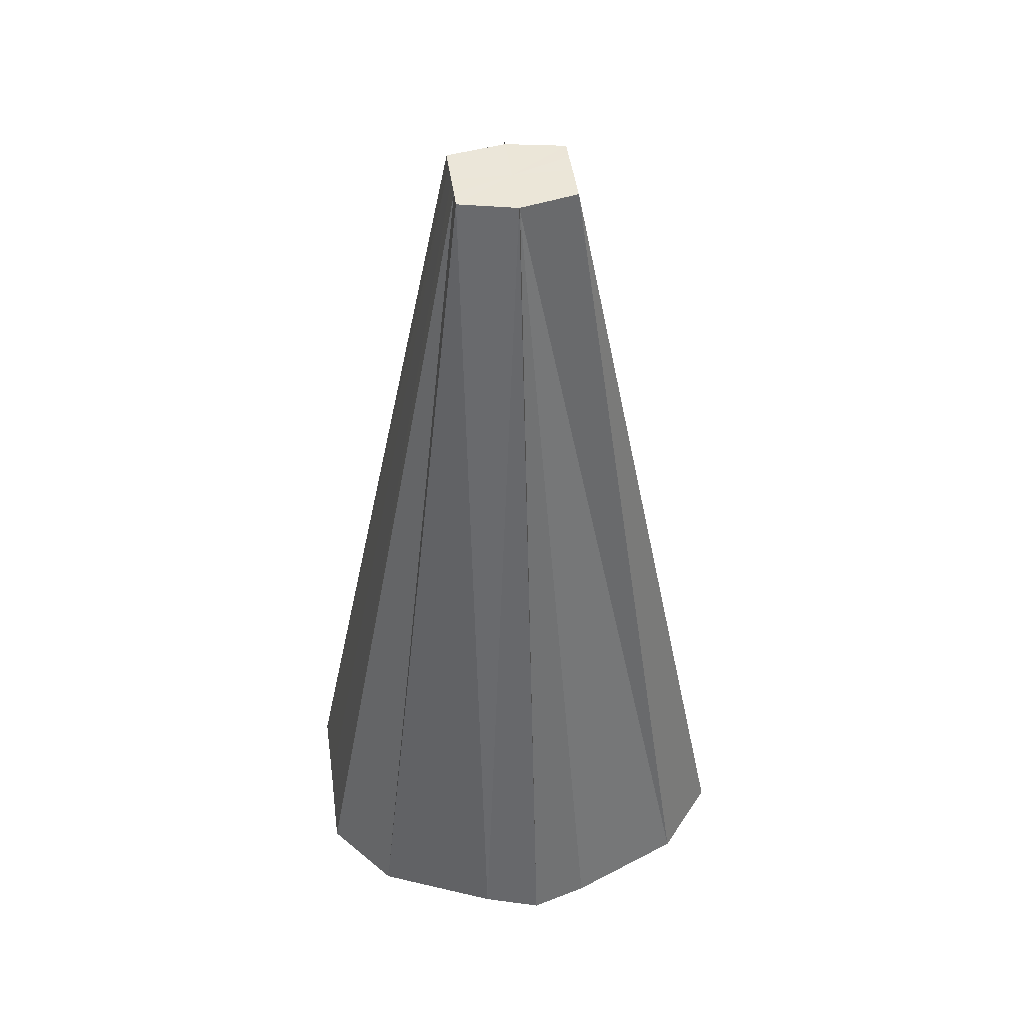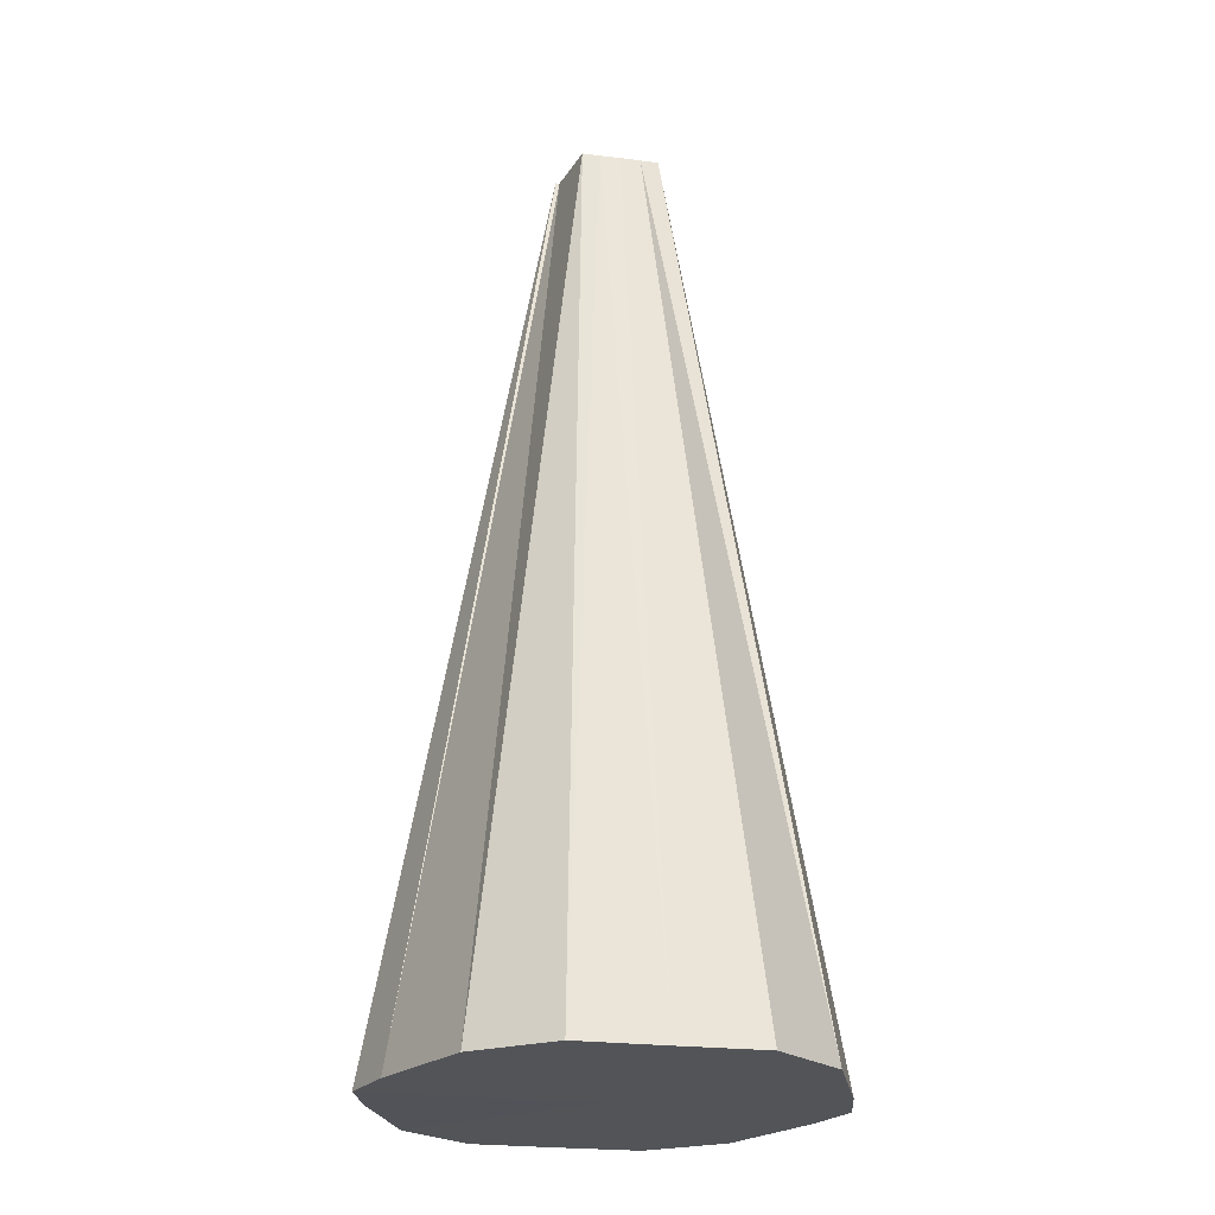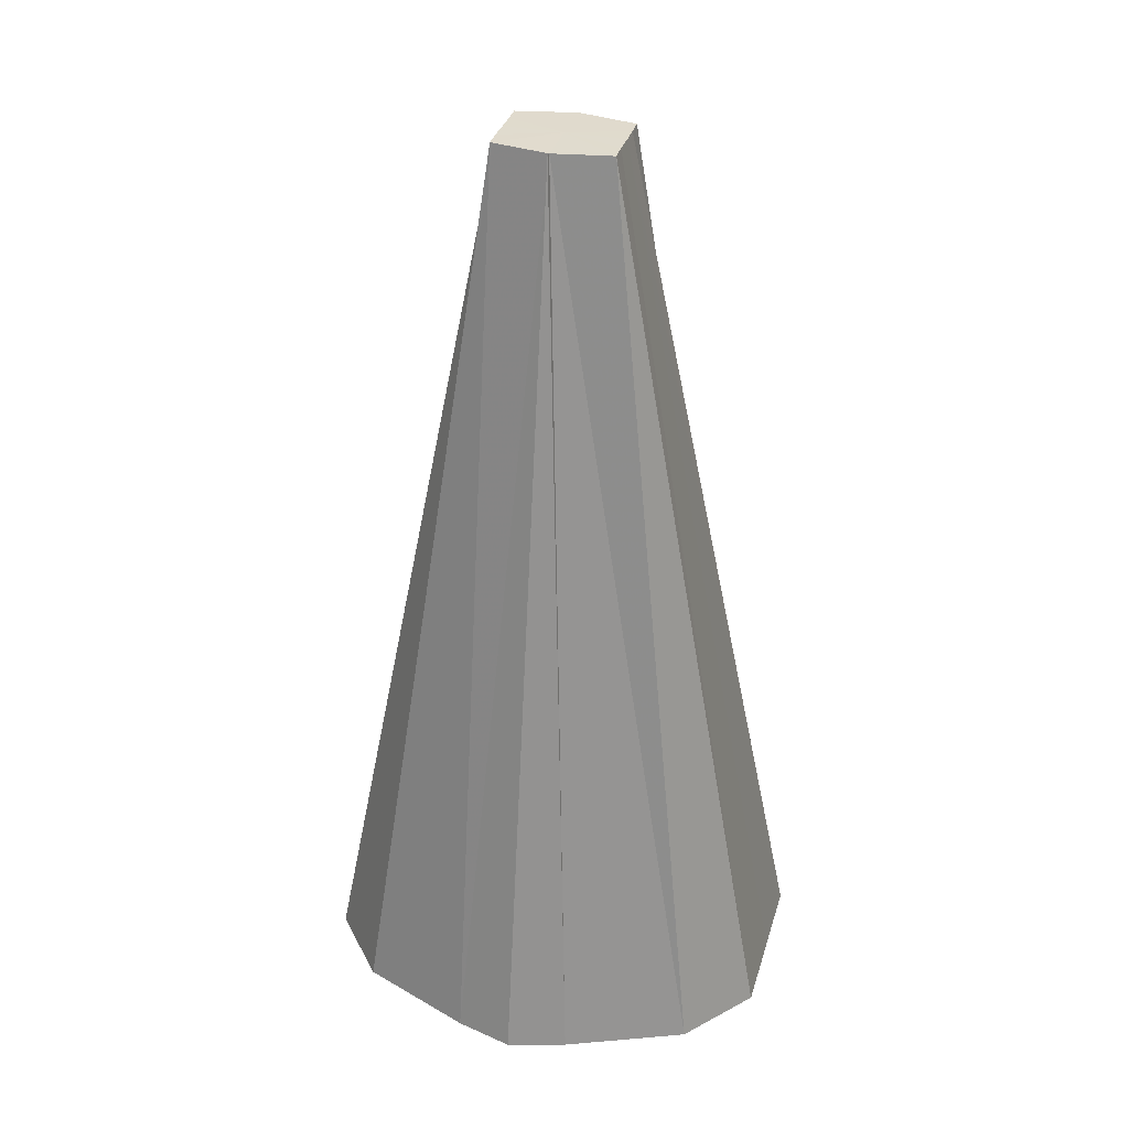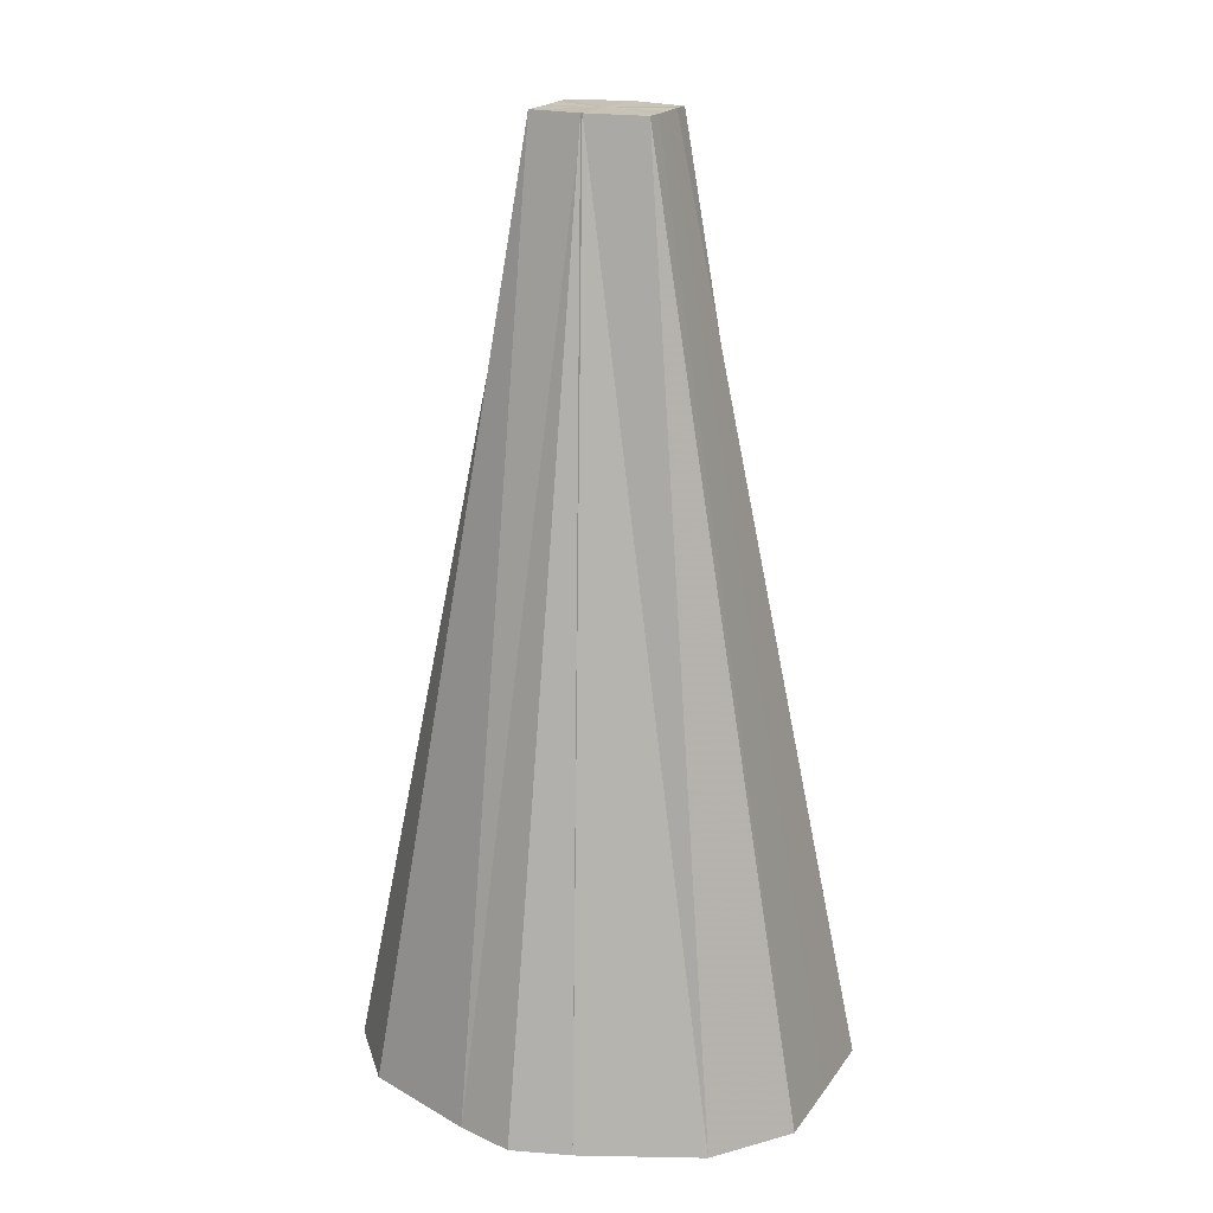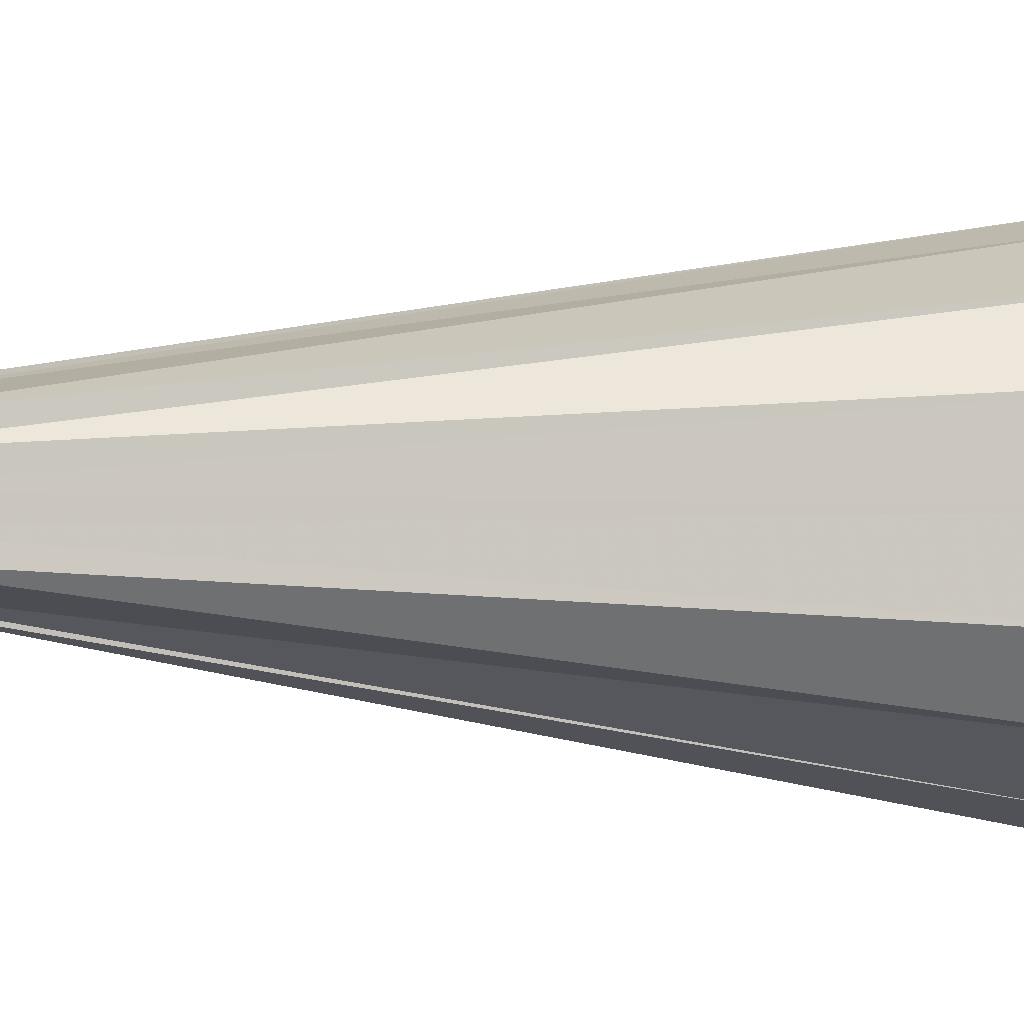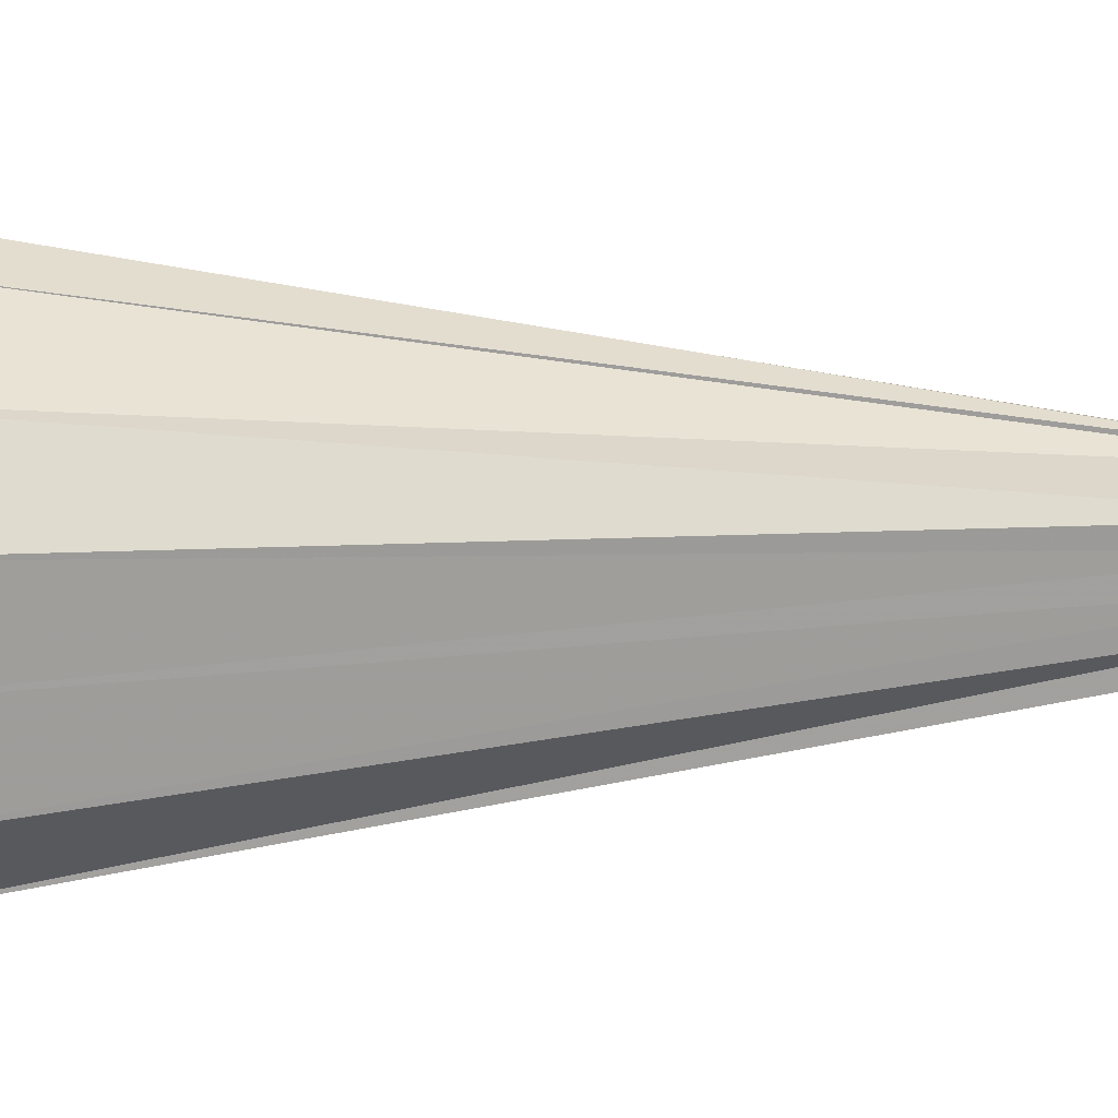
<metadata>
{"format":"obj","ext":"obj","renderer":"f3d","projection":"perspective","resolution":1024,"background":"white","views":[{"elev":46.6,"azim":172.2,"up":"+Y"},{"elev":-22.9,"azim":-102.4,"up":"+Y"},{"elev":33.4,"azim":15.5,"up":"+Y"},{"elev":19.0,"azim":-155.6,"up":"+Y"},{"elev":-2.9,"azim":-113.8,"up":"+Z"},{"elev":19.3,"azim":88.0,"up":"+Z"}]}
</metadata>
<code>
o 12983
v 2172 1892 13.84
v 2172 1892 13.83
v 2172 1892 13.84
v 2172 1892 13.82
v 2172 1892 13.84
v 2172 1892 13.83
v 2172 1892 13.81
v 2172 1892 13.84
v 2172 1892 13.8
v 2172 1892 13.83
v 2171 1892 13.81
v 2171 1892 13.82
v 2172 1892 13.8
v 2172 1892 13.83
v 2172 1892 13.83
v 2172 1892 13.83
v 2171 1892 13.82
v 2171 1892 13.84
v 2171 1892 13.81
v 2172 1892 13.83
v 2172 1892 13.81
v 2172 1892 13.84
v 2172 1892 13.82
v 2172 1892 13.84
v 2171 1892 13.83
v 2171 1892 13.84
v 2171 1892 13.84
v 2171 1892 13.84
v 2171 1892 13.83
v 2172 1892 13.84
v 2171 1892 13.84
v 2171 1892 13.84
v 2171 1892 13.86
v 2171 1892 13.87
v 2171 1892 13.85
v 2171 1892 13.86
v 2171 1892 13.88
v 2171 1892 13.85
v 2172 1892 13.88
v 2172 1892 13.85
v 2172 1892 13.88
v 2172 1892 13.87
v 2172 1892 13.88
v 2172 1892 13.85
v 2172 1892 13.85
v 2172 1892 13.85
v 2172 1892 13.87
v 2172 1892 13.85
v 2172 1892 13.88
v 2172 1892 13.85
v 2171 1892 13.88
v 2171 1892 13.85
v 2171 1892 13.87
v 2171 1892 13.85
v 2172 1892 13.86
v 2172 1892 13.85
v 2172 1892 13.85
v 2172 1892 13.86
v 2172 1892 13.84
v 2172 1892 13.85
v 2172 1892 13.85
v 2171 1892 13.85
v 2171 1892 13.85
v 2172 1892 13.83
v 2171 1892 13.84
v 2172 1892 13.84
v 2172 1892 13.84
v 2172 1892 13.84
v 2172 1892 13.84
v 2172 1892 13.83
v 2172 1892 13.82
v 2172 1892 13.86
v 2172 1892 13.81
v 2172 1892 13.87
v 2172 1892 13.8
v 2172 1892 13.88
v 2171 1892 13.81
v 2172 1892 13.88
v 2171 1892 13.82
v 2171 1892 13.88
v 2171 1892 13.83
v 2171 1892 13.87
v 2171 1892 13.84
v 2171 1892 13.86
f 1 2 3
f 2 4 5
f 6 5 3
f 4 7 8
f 7 9 10
f 11 12 10
f 13 11 14
f 9 15 16
f 17 18 16
f 19 16 20
f 21 16 22
f 23 22 24
f 12 25 26
f 25 27 28
f 29 28 26
f 26 28 30
f 31 32 28
f 28 32 30
f 27 33 32
f 33 34 35
f 36 35 32
f 32 35 30
f 34 37 38
f 37 39 40
f 41 42 40
f 43 41 44
f 39 45 46
f 47 48 46
f 49 46 50
f 51 46 52
f 53 52 54
f 42 55 56
f 55 1 57
f 58 57 56
f 56 57 30
f 59 3 57
f 57 3 30
f 3 5 30
f 60 61 30
f 62 60 30
f 63 62 30
f 64 65 30
f 66 64 30
f 67 66 30
f 68 69 70
f 70 69 71
f 72 69 68
f 71 69 73
f 74 69 72
f 73 69 75
f 76 69 74
f 75 69 77
f 78 69 76
f 77 69 79
f 80 69 78
f 79 69 81
f 82 69 80
f 81 69 83
f 84 69 82
f 83 69 84

</code>
